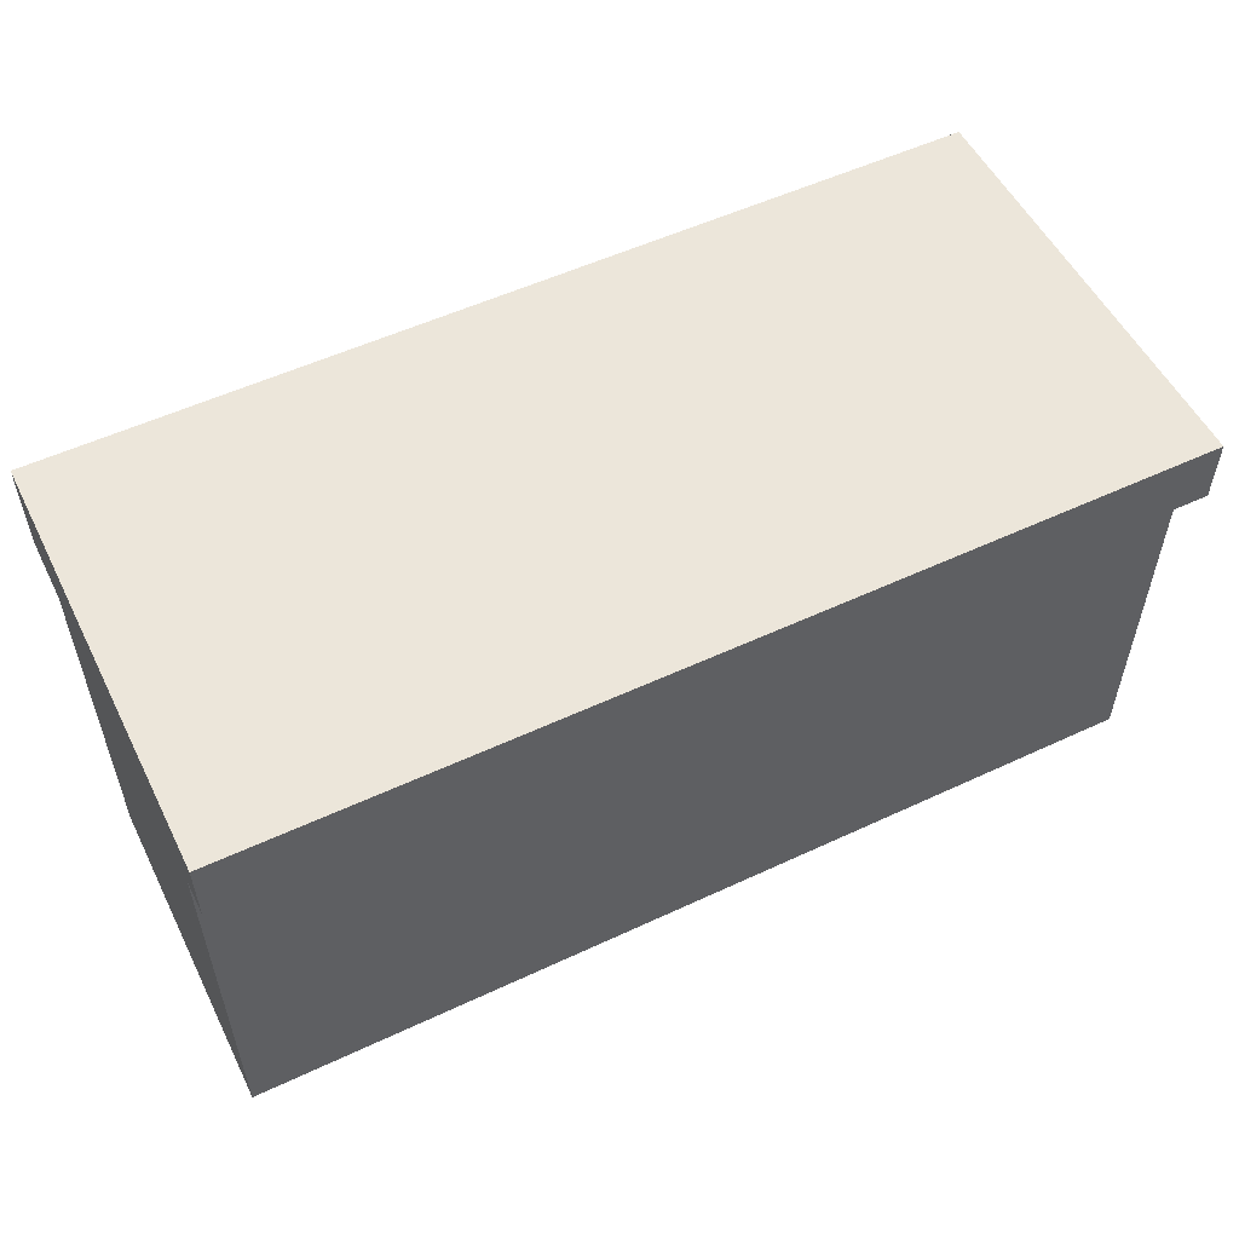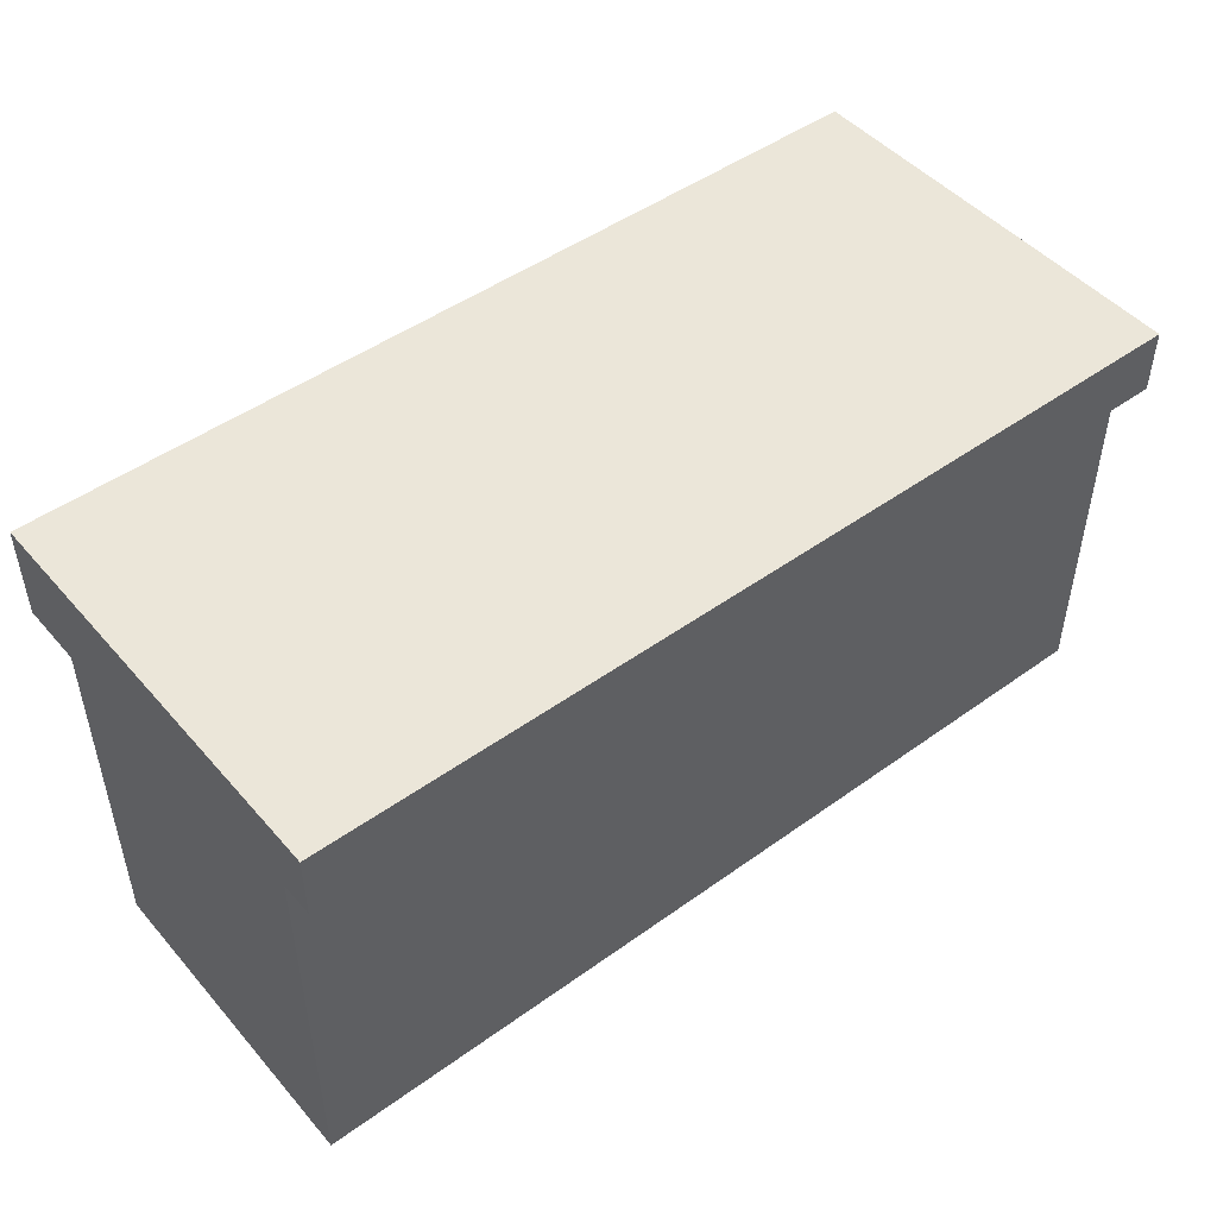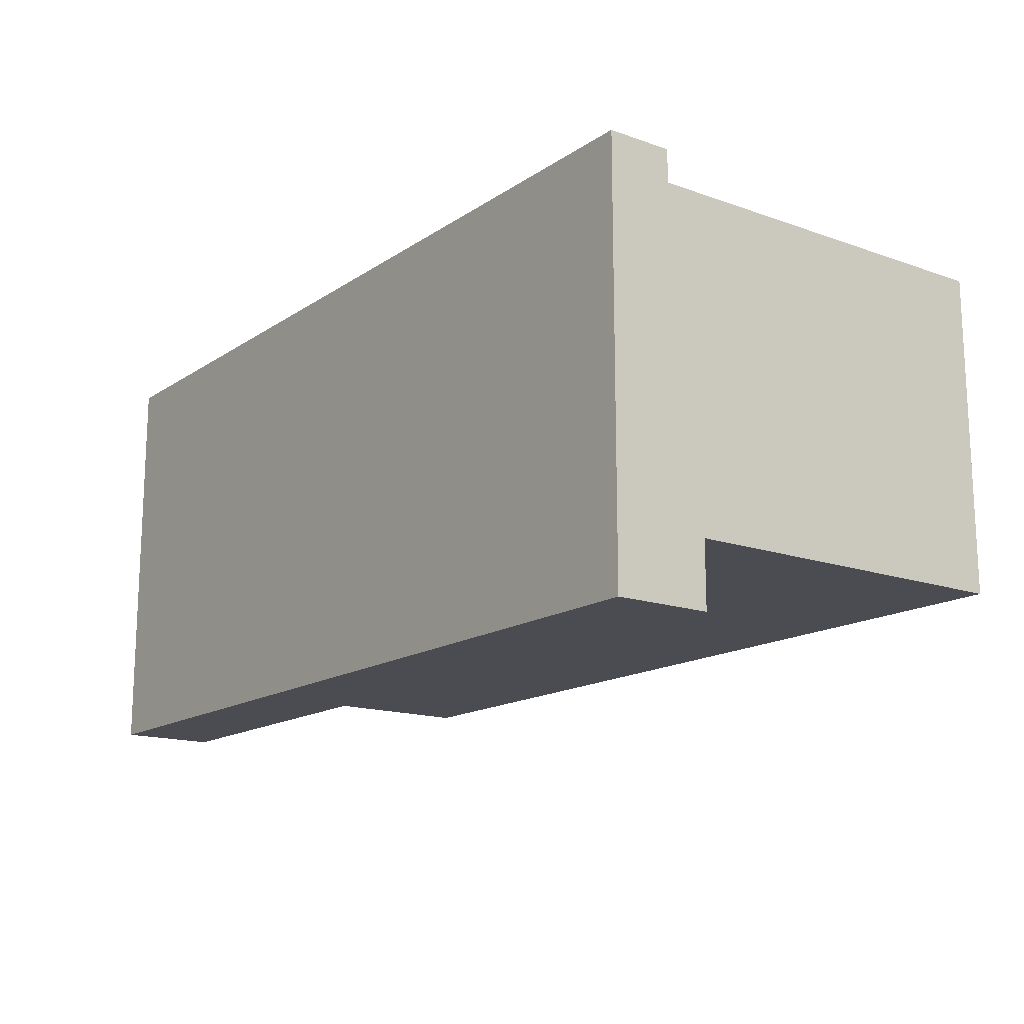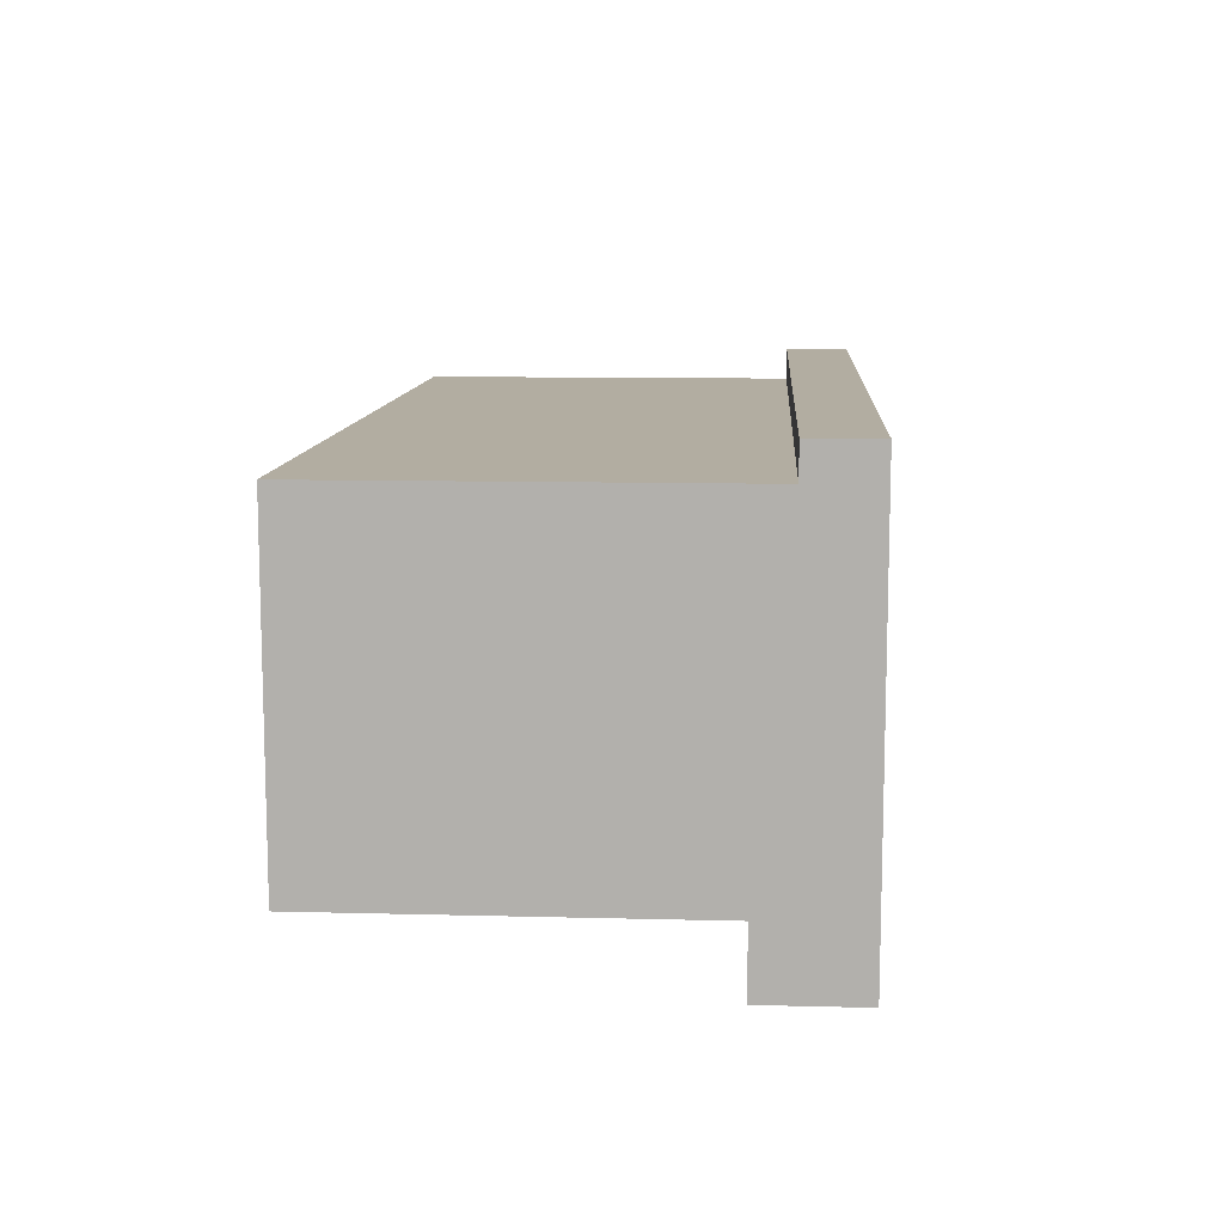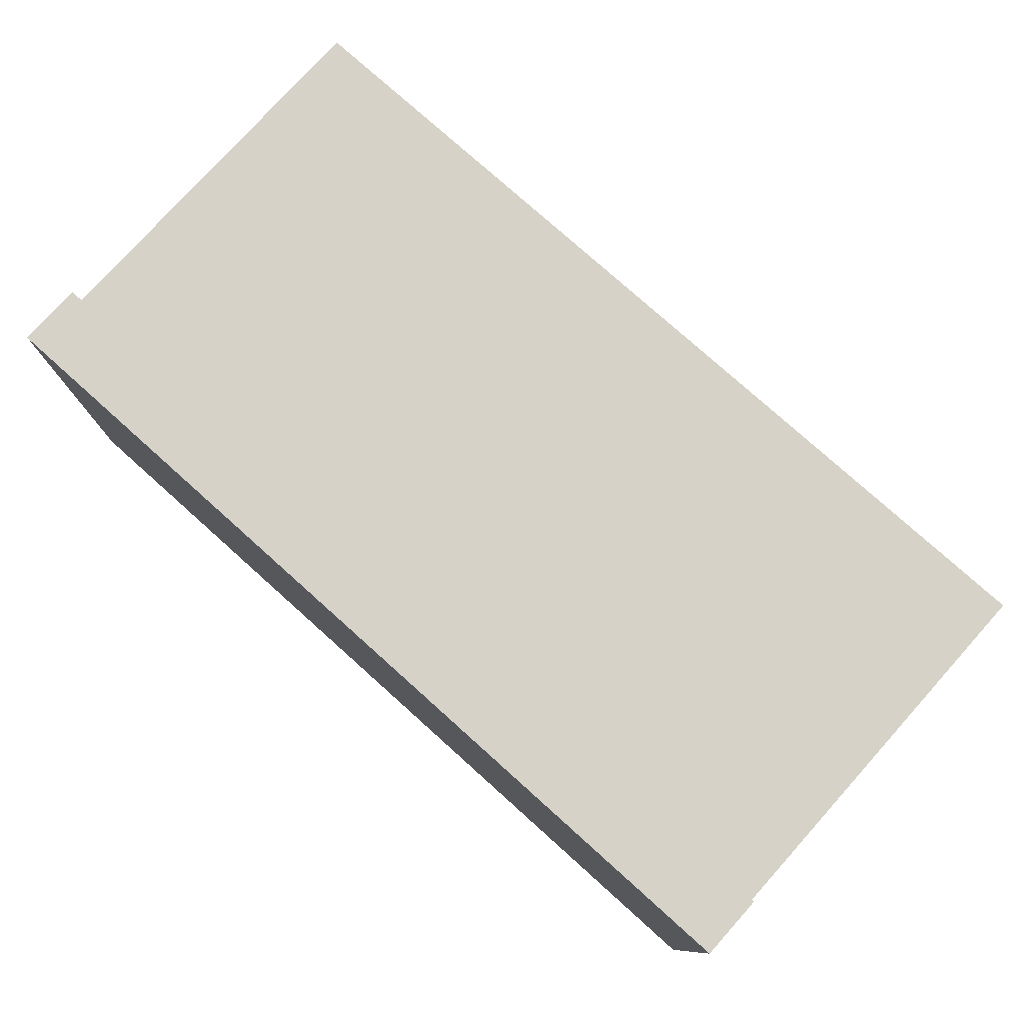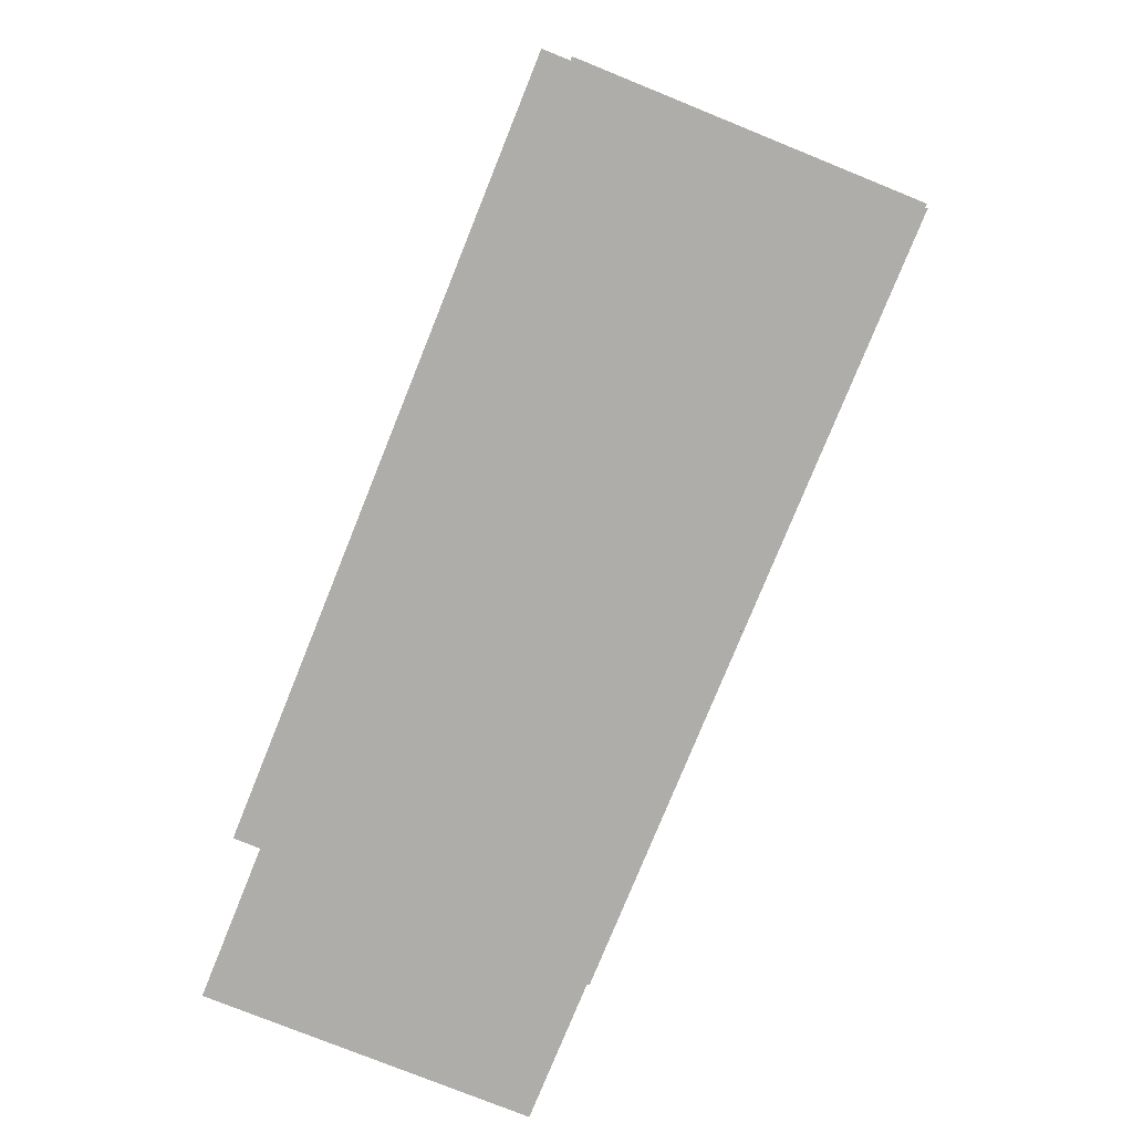
<metadata>
{"format":"obj","ext":"obj","renderer":"f3d","projection":"perspective","resolution":1024,"background":"white","views":[{"elev":54.2,"azim":-26.4,"up":"+Y"},{"elev":48.0,"azim":-38.9,"up":"+Y"},{"elev":-15.5,"azim":-126.5,"up":"+Z"},{"elev":10.5,"azim":93.7,"up":"+Z"},{"elev":77.7,"azim":-138.1,"up":"+Z"},{"elev":-77.3,"azim":68.0,"up":"+Y"}]}
</metadata>
<code>
g CashierTable
v -14 0 15
v -14 0 5
v -14 11 5
v -14 11 3
v -14 12 16
v -14 12 15
v -14 14 16
v -14 14 3
v 14 0 15
v 14 0 5
v 14 11 5
v 14 11 3
v 14 12 16
v 14 12 15
v 14 14 16
v 14 14 3
v -14 12 16
v -14 14 16
v 14 12 16
v 14 14 16
v -14 0 15
v -14 12 15
v 14 0 15
v 14 12 15
v -14 0 5
v -14 11 5
v 14 0 5
v 14 11 5
v -14 11 3
v -14 14 3
v 14 11 3
v 14 14 3
v -14 0 15
v 14 0 15
v -14 0 5
v 14 0 5
v -14 11 5
v 14 11 5
v -14 11 3
v 14 11 3
v -14 12 16
v 14 12 16
v -14 12 15
v 14 12 15
v -14 14 16
v 14 14 16
v -14 14 3
v 14 14 3
f 3 2 1
f 6 3 1
f 6 4 3
f 7 6 5
f 8 4 6
f 8 6 7
f 9 10 11
f 9 11 14
f 11 12 14
f 13 14 15
f 14 12 16
f 15 14 16
f 19 18 17
f 20 18 19
f 23 22 21
f 24 22 23
f 25 26 27
f 27 26 28
f 29 30 31
f 31 30 32
f 35 34 33
f 36 34 35
f 39 38 37
f 40 38 39
f 43 42 41
f 44 42 43
f 45 46 47
f 47 46 48

</code>
